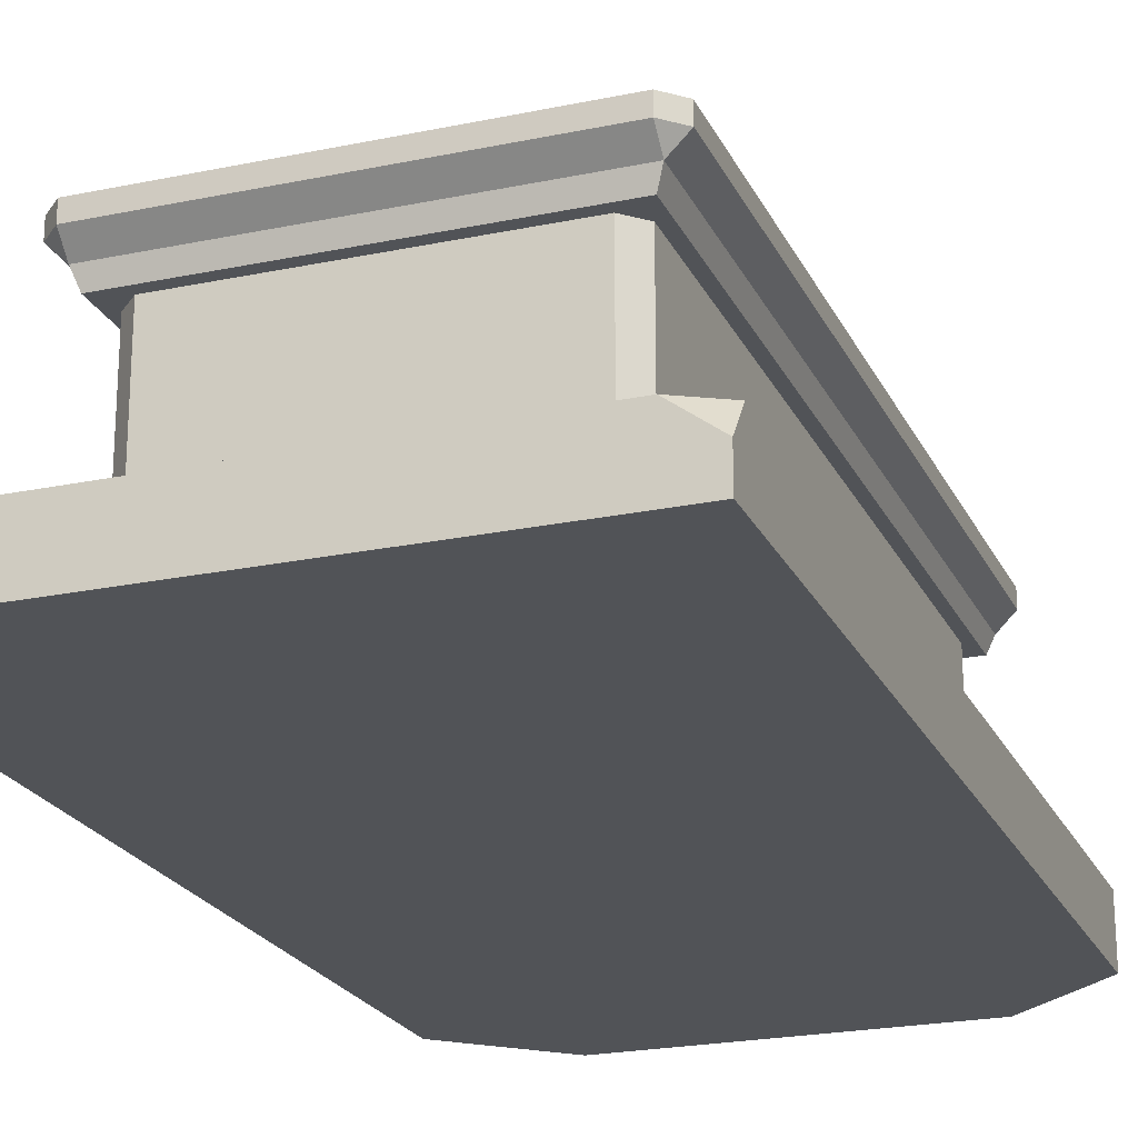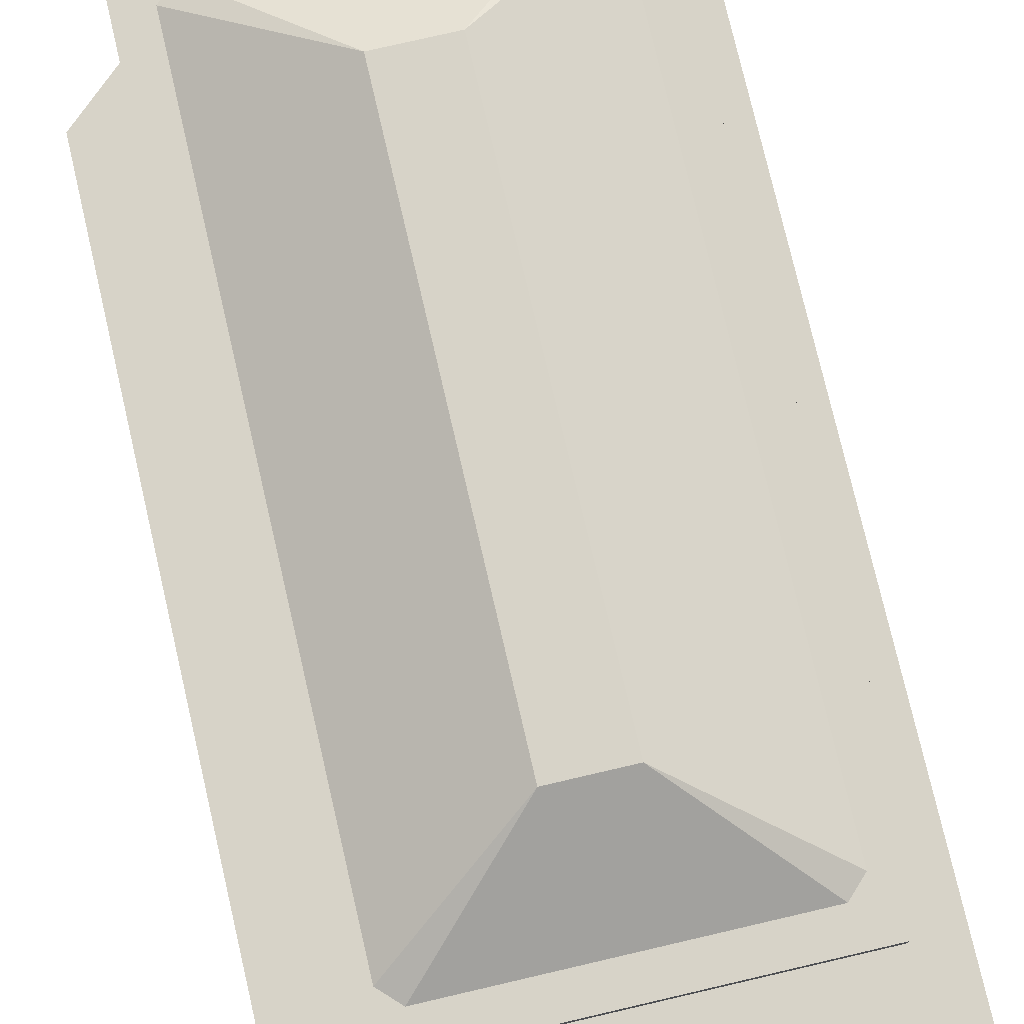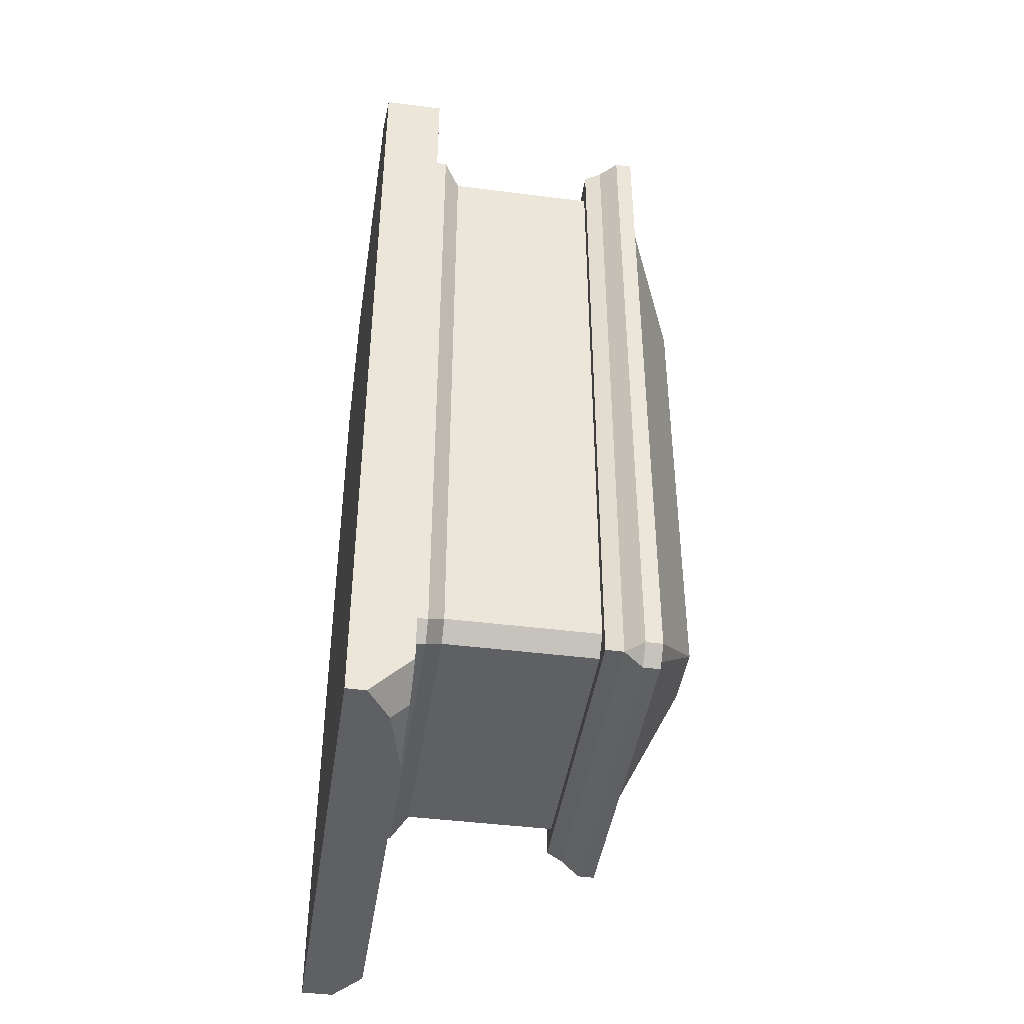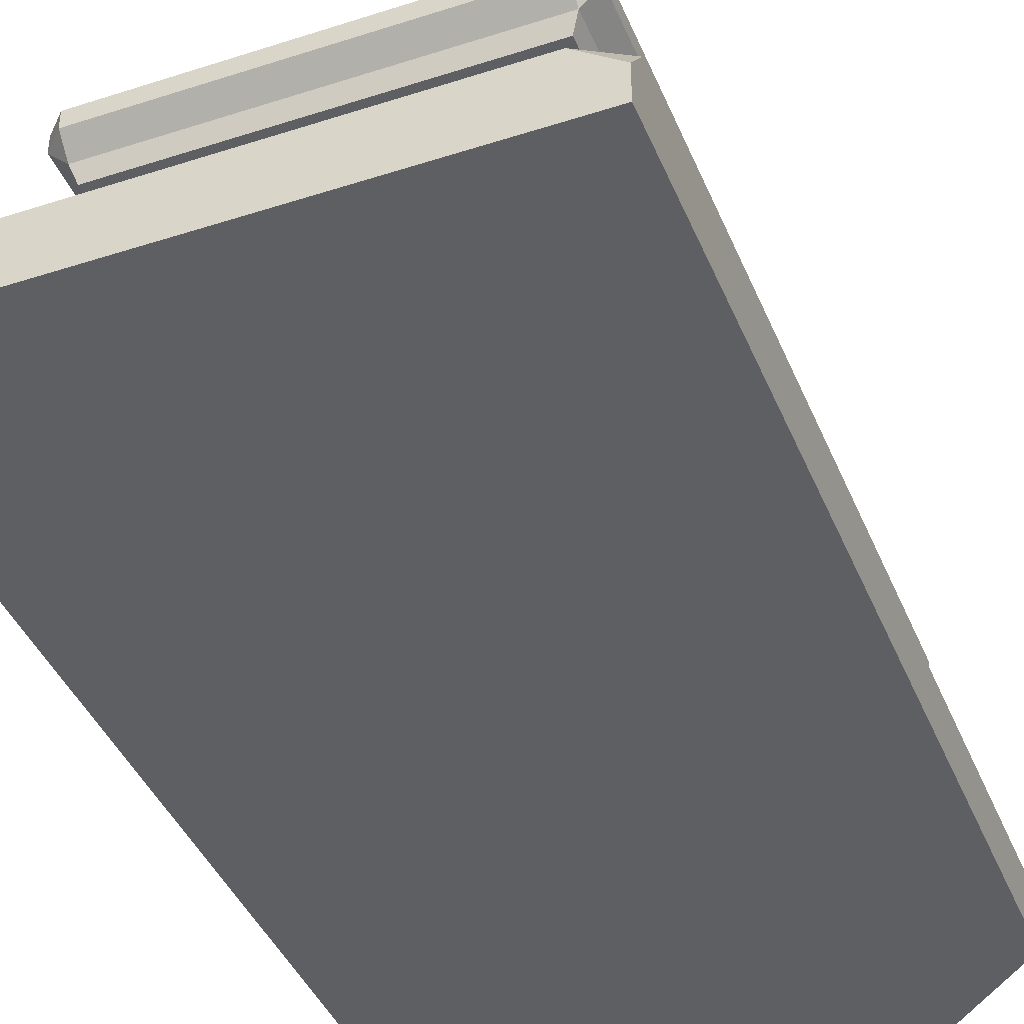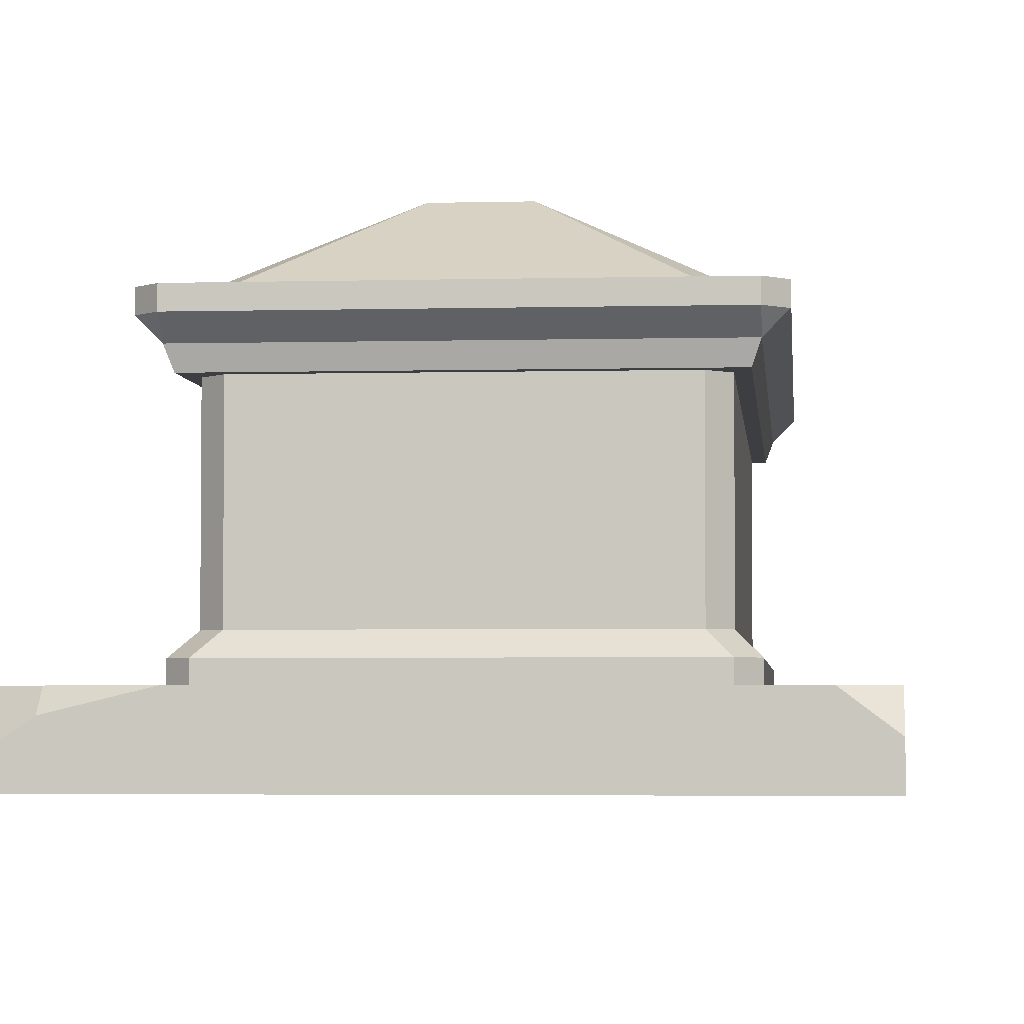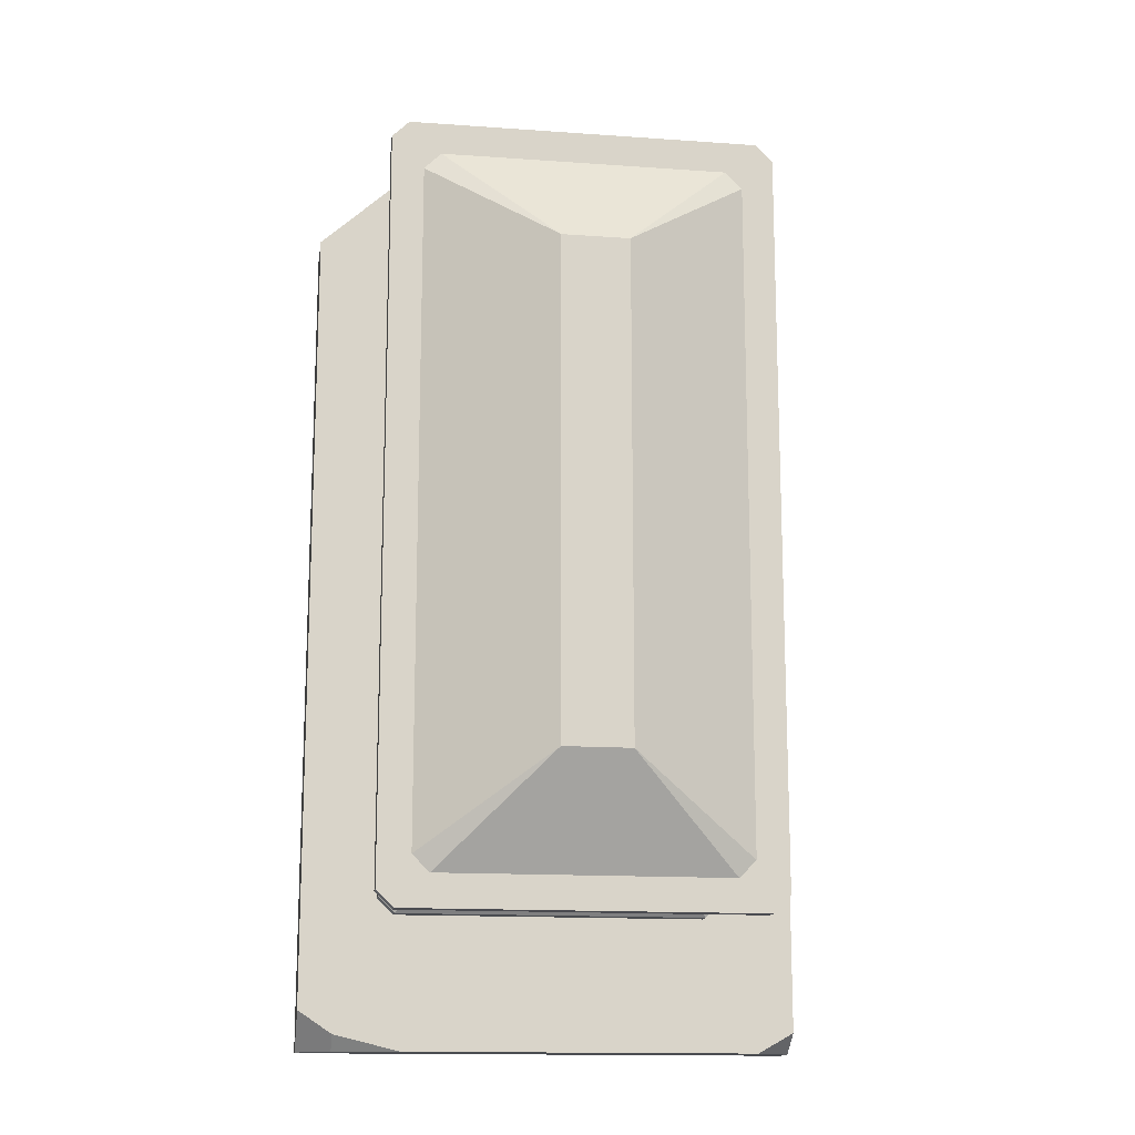
<metadata>
{"format":"obj","ext":"obj","renderer":"f3d","projection":"perspective","resolution":1024,"background":"white","views":[{"elev":-22.2,"azim":-160.0,"up":"+Y"},{"elev":77.0,"azim":166.9,"up":"+Y"},{"elev":-43.8,"azim":81.5,"up":"+Z"},{"elev":-41.4,"azim":-158.6,"up":"+Y"},{"elev":-3.5,"azim":-174.8,"up":"+Y"},{"elev":-14.7,"azim":171.3,"up":"+Z"}]}
</metadata>
<code>
o NW_EVT_CEMENTARYCOFFIN_01
v 0.5673 -0.435 1.68
v -0.8998 -0.645 -1.68
v 0.8998 -0.645 -1.68
v 0.6273 0.405 -1.26
v -0.9 -0.435 1.38
v -0.6272 0.405 -1.26
v 0.6273 0.405 1.5
v -0.6872 0.405 1.44
v 0.5673 -0.375 -1.2
v 0.5673 -0.435 1.44
v -0.6272 -0.375 -1.14
v -0.5672 -0.375 1.44
v 0.5324 -0.435 -1.68
v -0.8998 -0.435 -1.606
v -0.5672 -0.645 1.68
v -0.9 -0.645 1.38
v 0.9 -0.645 1.38
v 0.9 -0.435 1.38
v -0.12 0.645 1.002
v 0.5673 -0.645 1.68
v -0.5672 -0.435 1.68
v 0.8999 -0.435 -1.539
v -0.5672 0.225 1.32
v -0.5072 0.225 -1.14
v 0.5073 0.225 1.38
v -0.6056 0.225 1.422
v 0.5073 0.225 -1.14
v 0.6057 0.225 1.422
v 0.6057 0.225 -1.181
v -0.6056 0.225 -1.181
v 0.12 0.645 -0.7624
v -0.6276 -0.435 1.38
v -0.5672 -0.435 -1.2
v 0.6276 -0.435 -1.14
v 0.6273 -0.375 1.38
v 0.5673 -0.315 1.32
v -0.5672 -0.315 -1.08
v -0.5072 -0.3149 1.38
v 0.5073 -0.315 -1.14
v -0.7687 -0.435 -1.68
v -0.8998 -0.5337 -1.68
v 0.5673 0.225 1.32
v -0.5124 0.405 1.385
v 0.5673 -0.315 -1.08
v -0.6276 -0.435 -1.14
v 0.6276 -0.435 1.38
v -0.5672 -0.435 1.44
v -0.5672 -0.375 -1.2
v -0.5672 -0.3149 1.32
v -0.5072 -0.315 -1.14
v 0.5073 -0.315 1.38
v -0.5672 0.225 -1.08
v 0.5673 0.225 -1.08
v -0.5072 0.225 1.38
v 0.5673 -0.375 1.44
v -0.6272 -0.375 1.38
v 0.6273 -0.375 -1.14
v 0.12 0.645 1.002
v 0.5124 0.405 1.385
v -0.12 0.645 -0.7624
v -0.5124 0.405 -1.145
v 0.5124 0.405 -1.145
v 0.5673 -0.435 -1.2
v 0.6873 0.405 1.44
v 0.8998 -0.5766 -1.68
v -0.6272 0.405 1.5
v -0.6872 0.405 -1.2
v 0.6873 0.405 -1.2
v -0.6872 0.345 -1.2
v -0.6872 0.345 1.44
v -0.6272 0.345 -1.26
v -0.6272 0.285 -1.2
v 0.6873 0.345 -1.2
v 0.6273 0.345 -1.26
v 0.6273 0.285 -1.2
v 0.6873 0.345 1.44
v 0.6273 0.345 1.5
v 0.6273 0.285 1.44
v -0.6272 0.345 1.5
v -0.6272 0.285 1.44
v 0.775 -0.435 -1.622
v 0.5724 0.405 1.325
v 0.775 -0.4935 -1.68
v -0.5724 0.405 1.325
v -0.5724 0.405 -1.085
v 0.5724 0.405 -1.085
v 0.9 -0.645 -1.14
v -0.9 -0.645 -1.14
v -0.9 -0.435 -1.14
v 0.9 -0.435 -1.14
f 33 63 22
f 18 90 34
f 21 1 10
f 34 46 18
f 32 45 89
f 13 40 33
f 10 47 21
f 89 5 32
f 40 13 83
f 81 13 33
f 5 89 88
f 41 40 3
f 1 21 15
f 88 16 5
f 16 15 21
f 90 18 17
f 15 20 1
f 10 1 18
f 18 1 20
f 20 17 18
f 47 5 21
f 21 5 16
f 17 87 90
f 33 40 14
f 3 2 41
f 89 41 2
f 33 89 45
f 10 18 46
f 32 5 47
f 90 63 34
f 40 65 3
f 65 22 87
f 22 81 33
f 40 83 65
f 87 3 65
f 2 88 89
f 33 14 89
f 89 14 41
f 90 22 63
f 22 90 87
f 17 88 87
f 19 60 85
f 36 44 53
f 24 27 39
f 17 16 88
f 31 58 82
f 23 52 37
f 39 50 24
f 53 42 36
f 38 51 25
f 25 54 38
f 37 49 23
f 20 15 16
f 85 84 19
f 43 59 58
f 20 16 17
f 77 79 80
f 72 80 70
f 70 69 72
f 75 72 71
f 80 78 77
f 73 76 78
f 26 54 28
f 52 23 26
f 78 75 73
f 71 74 75
f 54 25 28
f 28 42 29
f 42 53 29
f 29 27 30
f 30 52 26
f 27 24 30
f 82 86 31
f 62 61 60
f 32 56 11
f 12 47 10
f 33 48 9
f 11 45 32
f 34 57 35
f 9 63 33
f 35 46 34
f 10 55 12
f 44 36 35
f 51 12 55
f 49 37 11
f 50 9 48
f 51 38 12
f 49 11 56
f 50 39 9
f 44 35 57
f 28 25 42
f 42 25 51
f 59 43 66
f 67 8 84
f 44 9 39
f 44 39 27
f 33 45 11
f 10 46 35
f 32 47 12
f 50 48 11
f 11 48 33
f 49 12 38
f 49 38 54
f 50 11 37
f 50 37 52
f 51 35 36
f 51 36 42
f 52 30 24
f 52 24 50
f 53 27 29
f 27 53 44
f 54 26 23
f 54 23 49
f 51 55 35
f 35 55 10
f 49 56 12
f 12 56 32
f 44 57 9
f 9 57 34
f 31 19 58
f 58 19 43
f 66 7 59
f 86 82 64
f 31 60 19
f 60 31 62
f 4 6 61
f 84 85 67
f 61 62 4
f 64 68 86
f 34 63 9
f 7 64 59
f 77 78 76
f 8 66 84
f 70 80 79
f 6 67 61
f 71 72 69
f 68 4 86
f 73 75 74
f 8 67 69
f 71 69 67
f 69 70 8
f 66 8 70
f 74 71 6
f 67 6 71
f 80 72 30
f 29 30 72
f 76 73 68
f 4 68 73
f 6 4 74
f 73 74 4
f 28 29 75
f 72 75 29
f 68 64 76
f 77 76 64
f 79 77 7
f 64 7 77
f 26 28 78
f 75 78 28
f 7 66 79
f 70 79 66
f 78 80 26
f 30 26 80
f 59 64 82
f 59 82 58
f 84 66 43
f 84 43 19
f 61 67 85
f 61 85 60
f 86 4 62
f 86 62 31
f 87 2 3
f 87 88 2
f 13 81 83
f 40 41 14
f 81 22 65
f 83 81 65

</code>
